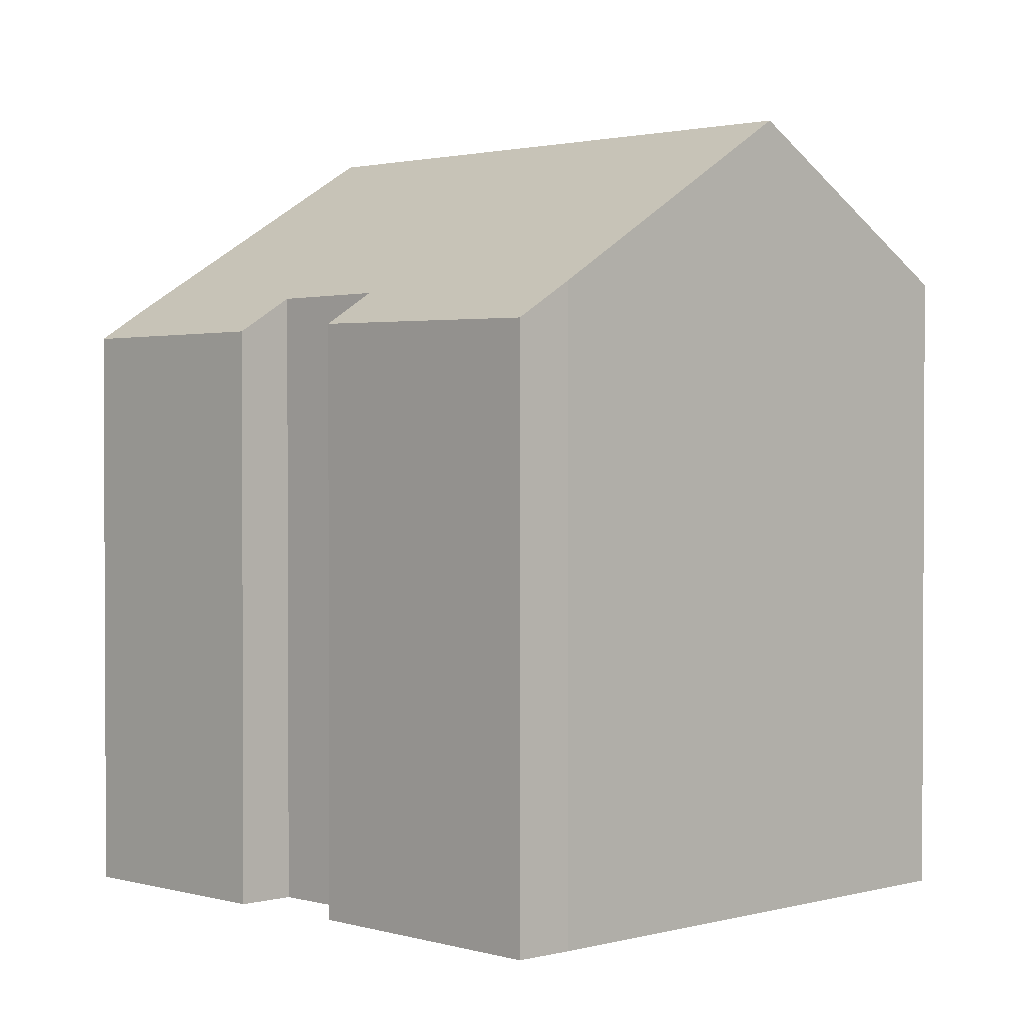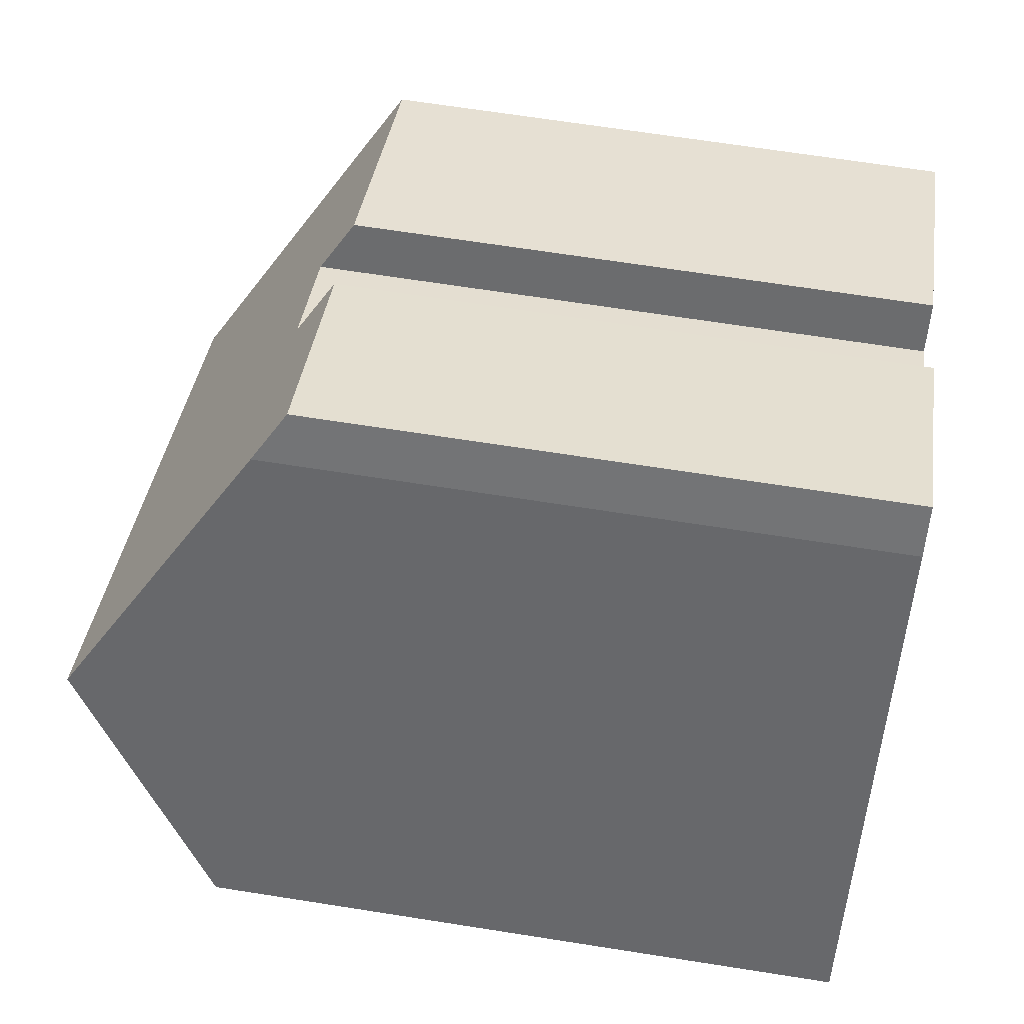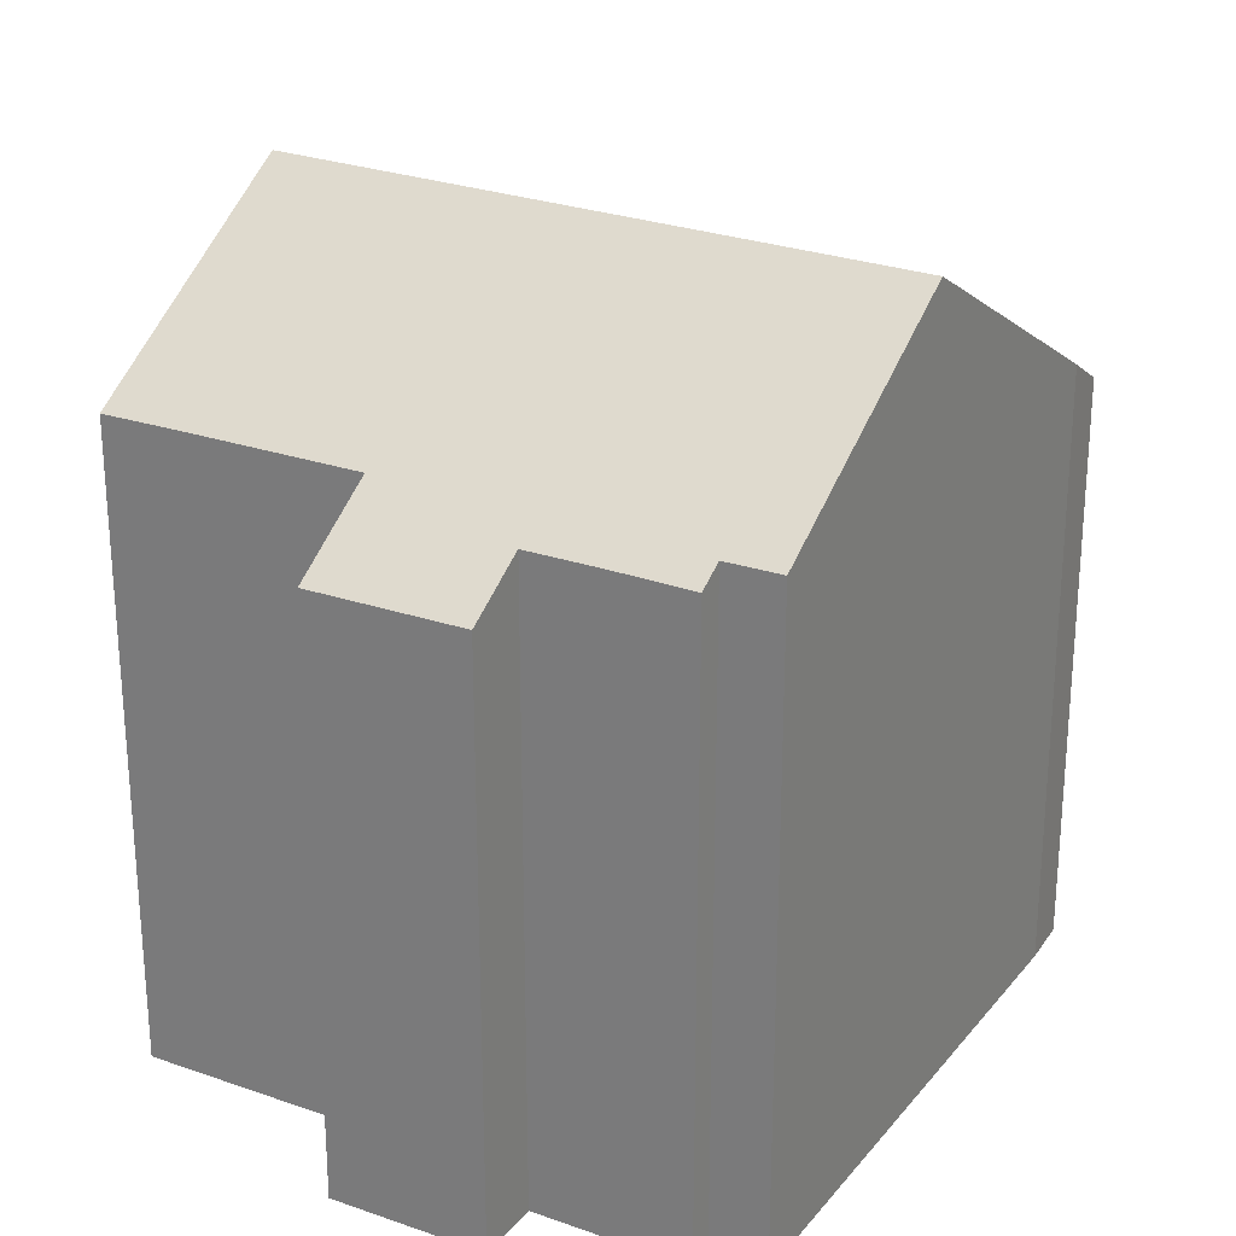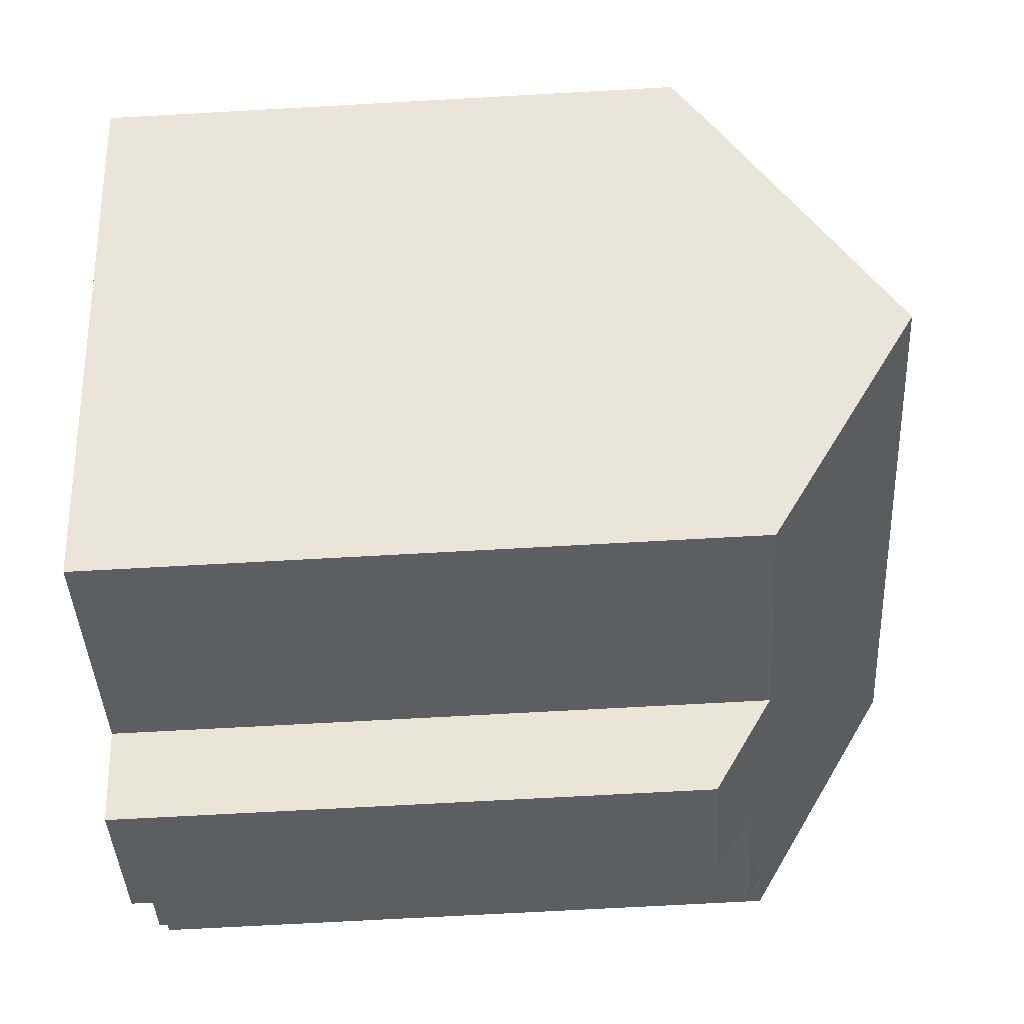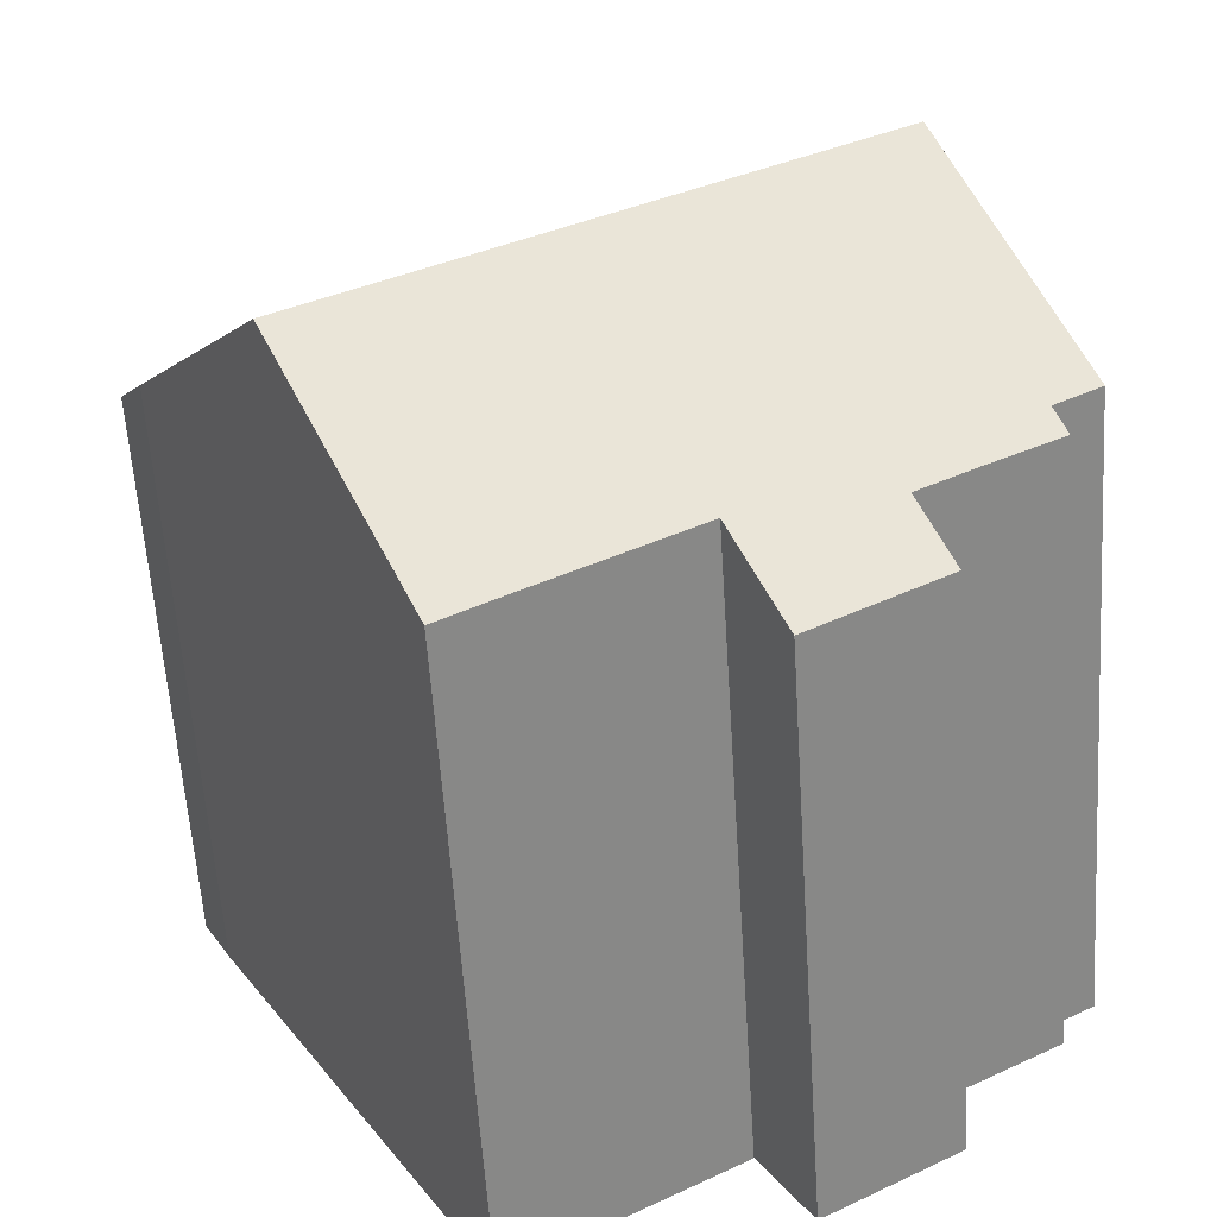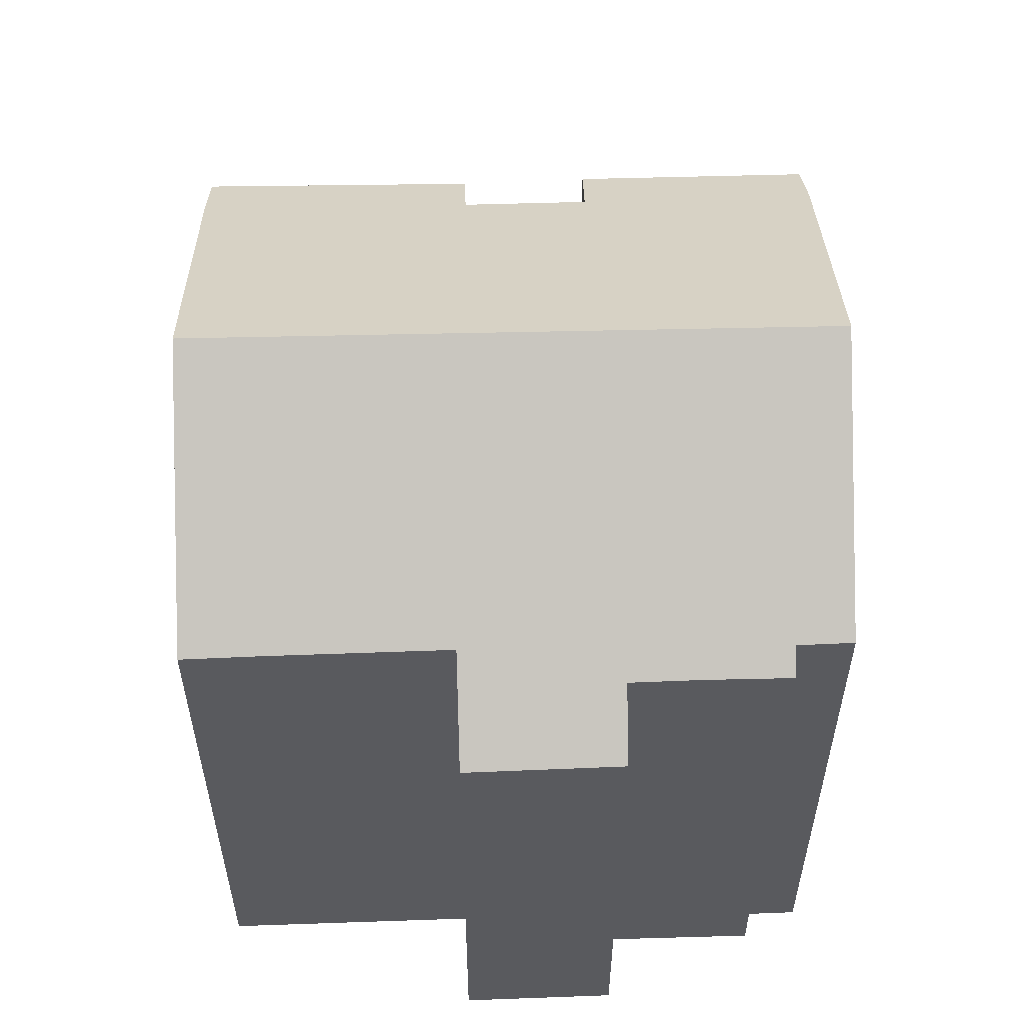
<metadata>
{"format":"obj","ext":"obj","renderer":"f3d","projection":"perspective","resolution":1024,"background":"white","views":[{"elev":1.7,"azim":75.9,"up":"+Y"},{"elev":66.7,"azim":-81.0,"up":"+Z"},{"elev":26.6,"azim":-119.9,"up":"+Y"},{"elev":-69.9,"azim":93.2,"up":"+Z"},{"elev":-59.6,"azim":-176.3,"up":"+Z"},{"elev":58.3,"azim":-150.8,"up":"+Y"}]}
</metadata>
<code>
v  19.46 13.41 4.577
v  13.41 14.22 6.582
v  14.05 13.48 7.648
v  2.925 18.16 5.067
v  15.48 18.16 -2.329
v  18.8 14.24 3.361
v  11.63 13.38 9.256
v  6.355 14.08 11.01
v  7.035 13.35 12.03
v  10.95 14.19 8.079
v  3.14 13.38 -4.389
v  7.389 14.69 -4.332
v  6.221 13.34 -6.27
v  10.94 14.66 -6.479
v  12.49 14.64 -7.43
v  3.909 14.29 -3.059
v  2.505 14.31 -2.204
v  1.095 14.66 -0.672
v  0.8 14.31 -1.198
v  0 14.68 8.988e-16
v  3.14 2.687e-16 -4.389
v  6.221 3.839e-16 -6.27
v  3.909 1.873e-16 -3.059
v  0.8 7.336e-17 -1.198
v  2.505 1.35e-16 -2.204
v  0 0 0
v  1.095 4.115e-17 -0.672
v  12.49 4.55e-16 -7.43
v  7.389 2.653e-16 -4.332
v  10.94 3.967e-16 -6.479
v  6.355 -6.741e-16 11.01
v  2.925 -3.103e-16 5.067
v  7.035 -7.367e-16 12.03
v  13.41 -4.03e-16 6.582
v  14.05 -4.683e-16 7.648
v  11.63 -5.668e-16 9.256
v  10.95 -4.947e-16 8.079
v  19.46 -2.803e-16 4.577
v  18.8 -2.058e-16 3.361
v  15.48 1.426e-16 -2.329
g defaultobject
f 1 2 3
f 2 1 4
f 4 1 5
f 5 1 6
f 7 8 9
f 8 7 4
f 4 7 10
f 4 10 2
f 11 12 13
f 14 5 15
f 5 14 4
f 4 14 12
f 4 12 16
f 16 12 11
f 4 16 17
f 4 17 18
f 18 17 19
f 4 18 20
f 13 21 11
f 21 13 22
f 23 17 16
f 17 23 19
f 19 23 24
f 24 23 25
f 18 26 20
f 26 18 27
f 28 14 15
f 14 28 12
f 12 28 29
f 29 28 30
f 11 23 16
f 23 11 21
f 19 27 18
f 27 19 24
f 20 8 4
f 8 20 26
f 8 26 31
f 31 26 32
f 31 9 8
f 9 31 33
f 34 3 2
f 3 34 35
f 9 36 7
f 36 9 33
f 10 34 2
f 34 10 37
f 35 1 3
f 1 35 38
f 7 37 10
f 37 7 36
f 1 39 6
f 39 1 38
f 6 15 5
f 15 6 39
f 15 39 28
f 28 39 40
f 29 13 12
f 13 29 22
f 40 30 28
f 30 40 29
f 29 40 39
f 29 21 22
f 21 29 39
f 21 39 38
f 21 38 34
f 34 38 35
f 21 34 23
f 23 34 25
f 25 34 24
f 24 34 27
f 34 26 27
f 26 34 37
f 26 37 32
f 32 37 36
f 32 36 33
f 32 33 31

</code>
